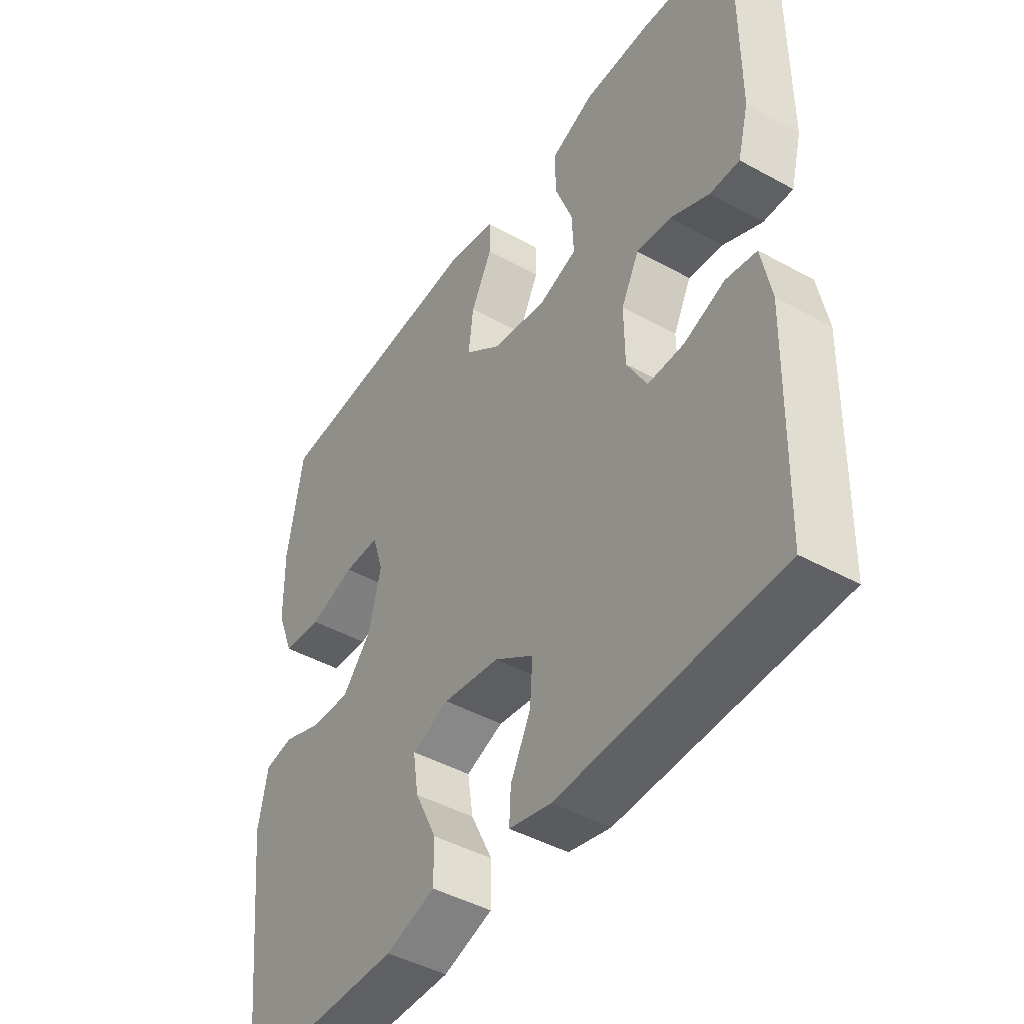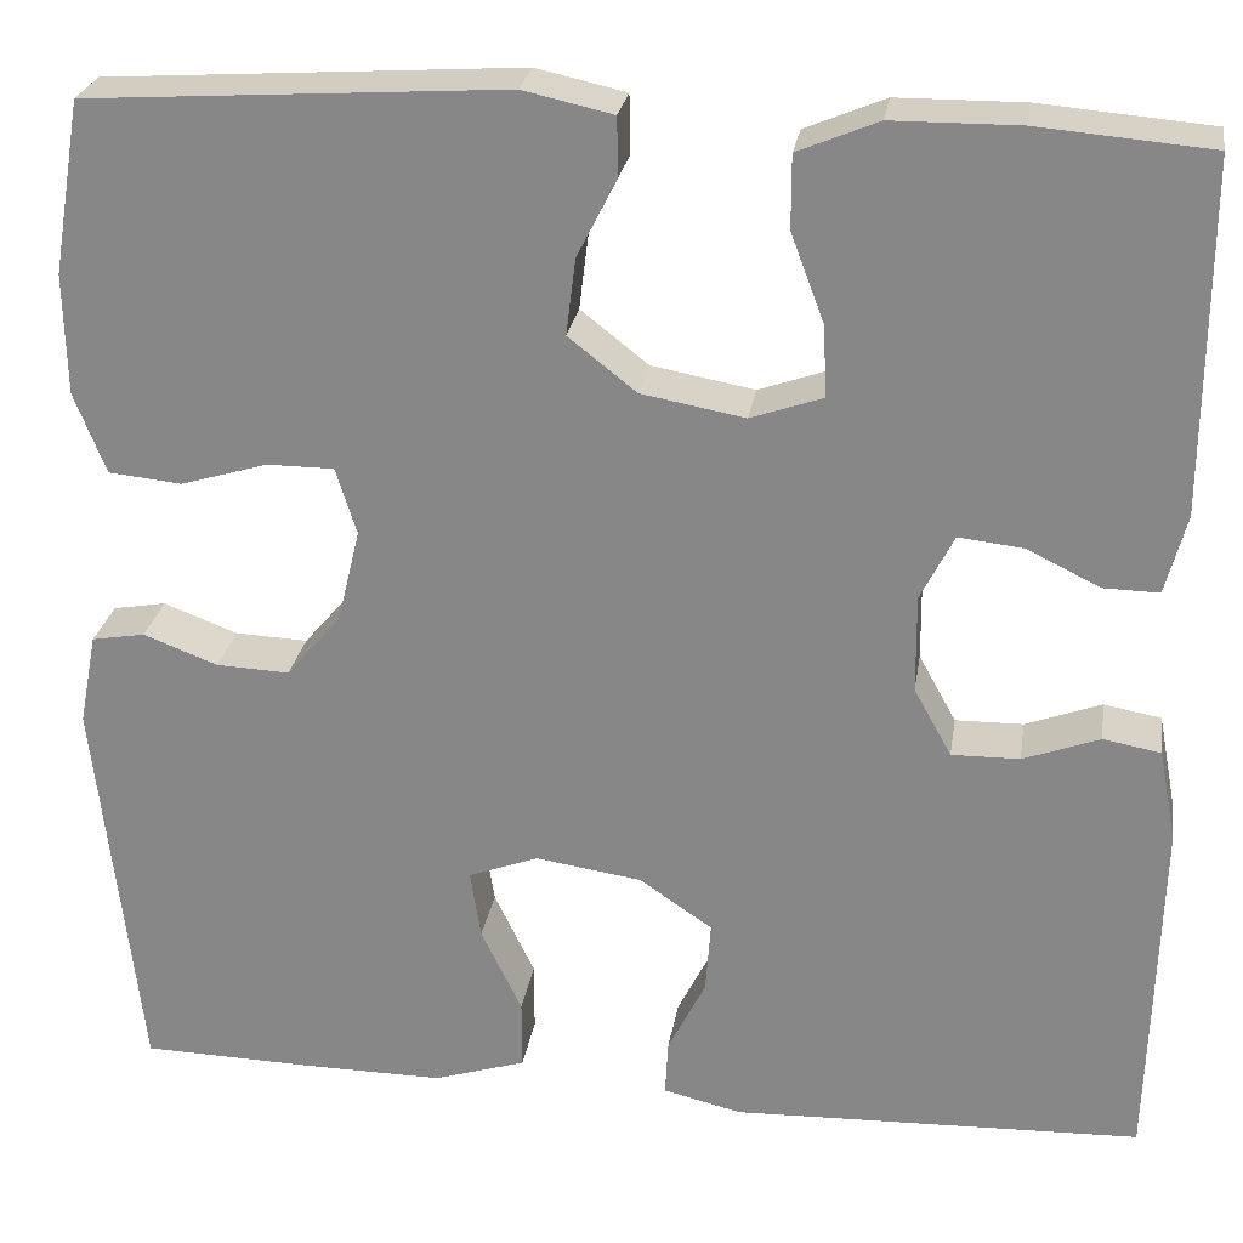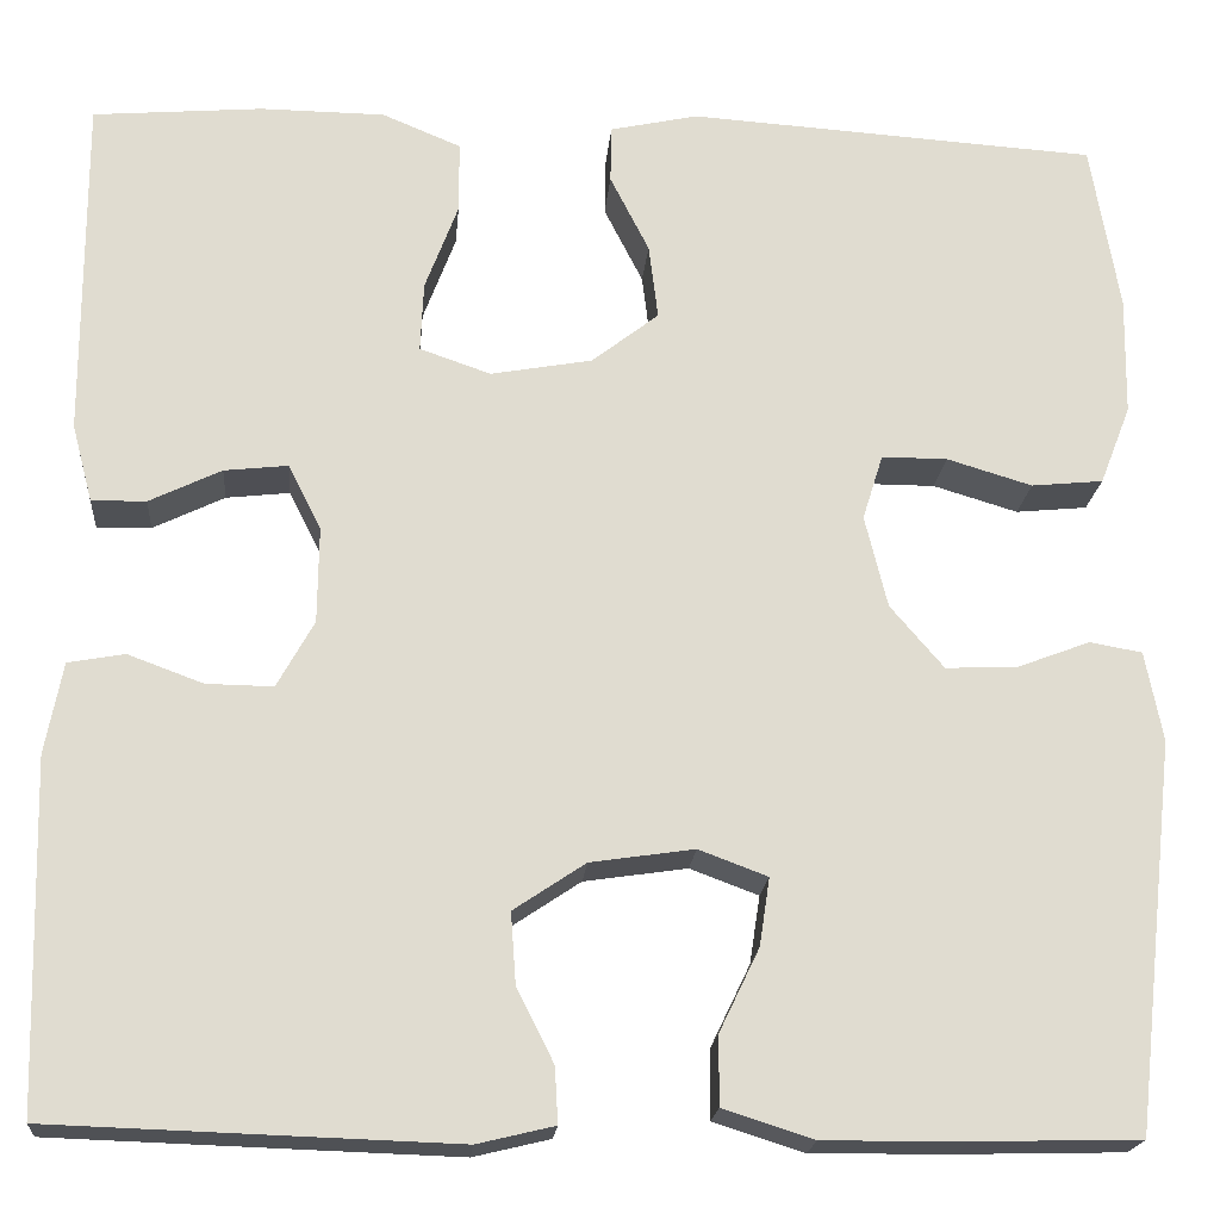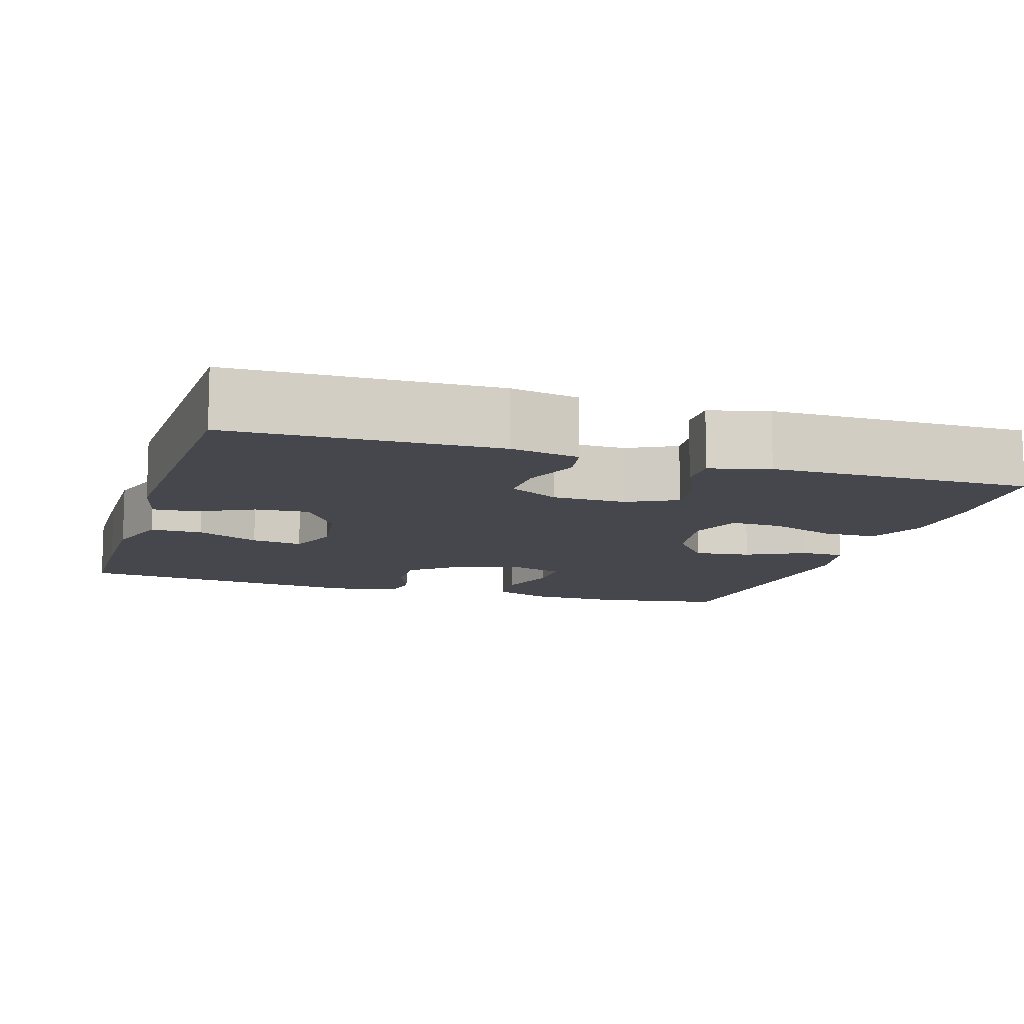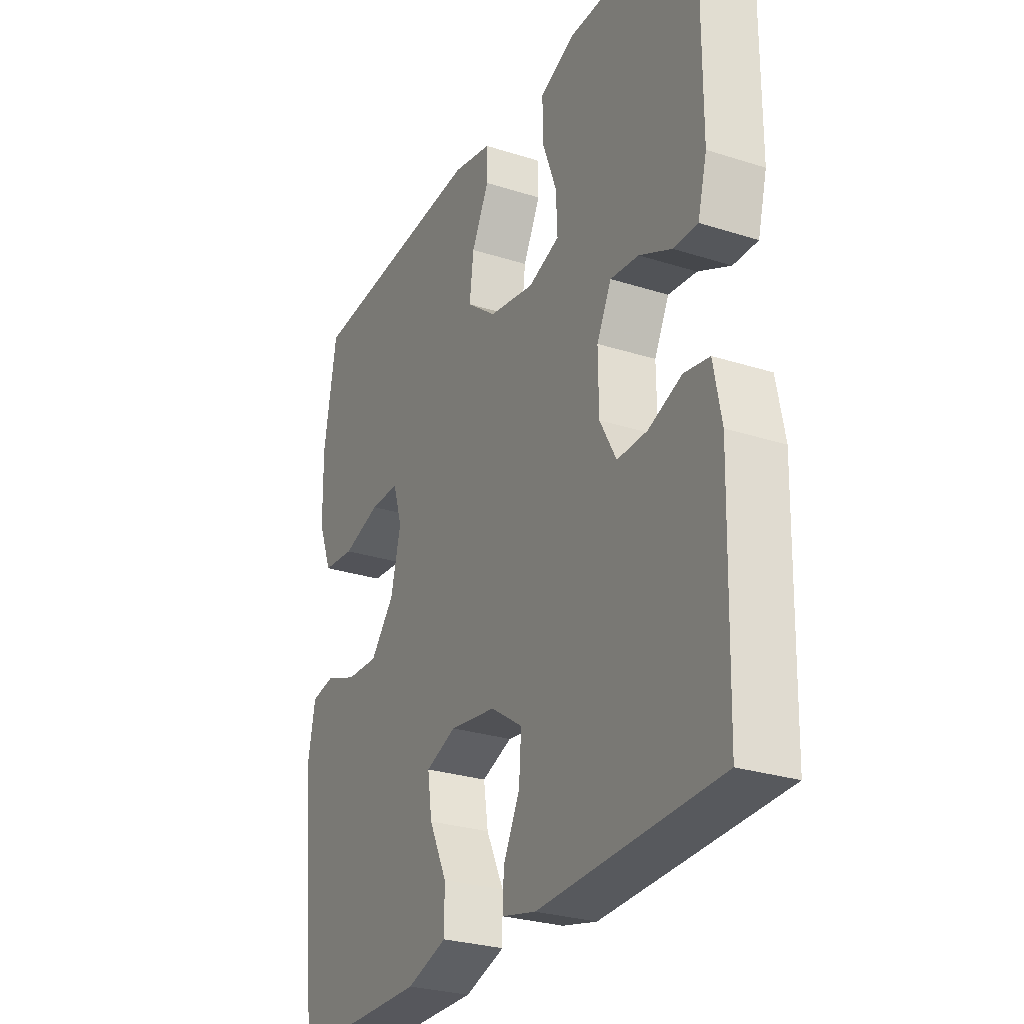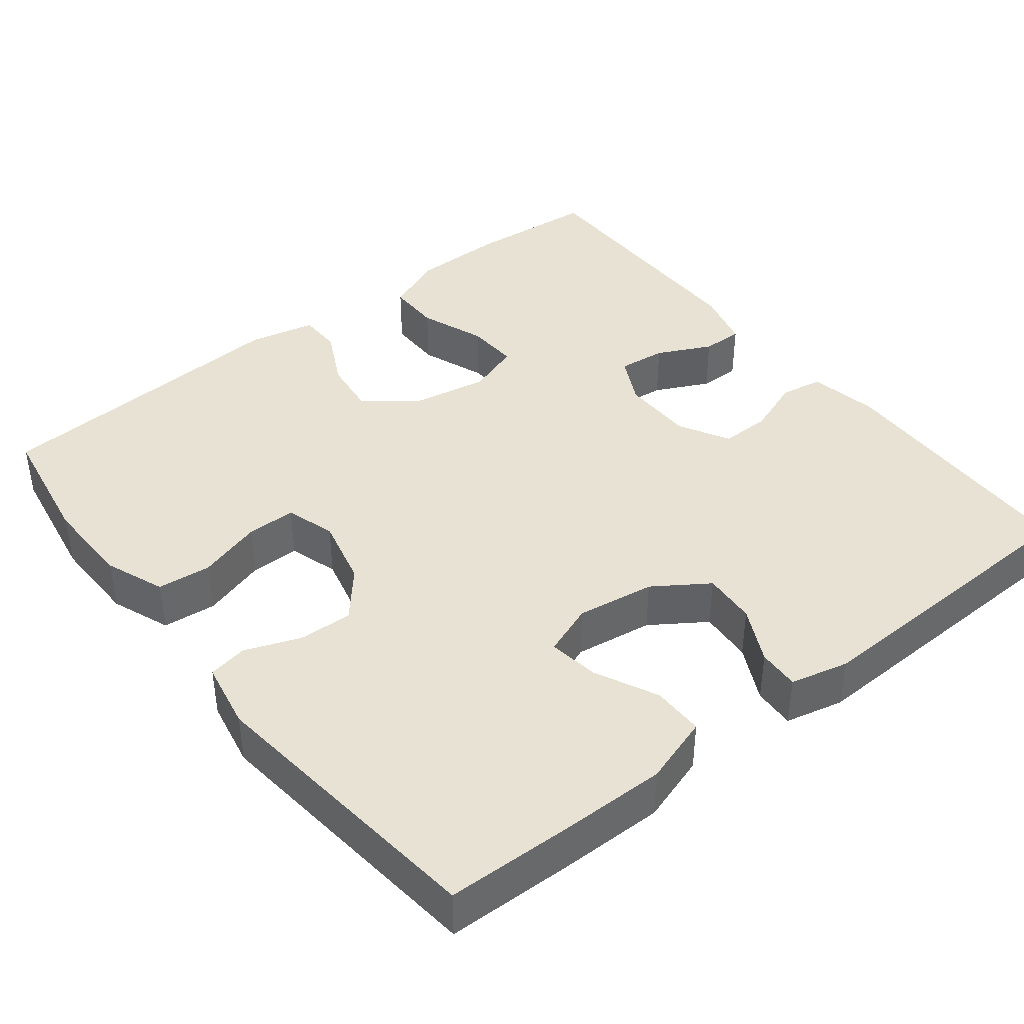
<metadata>
{"format":"obj","ext":"obj","renderer":"f3d","projection":"perspective","resolution":1024,"background":"white","views":[{"elev":-45.0,"azim":-122.6,"up":"+Z"},{"elev":25.9,"azim":-171.1,"up":"+Z"},{"elev":-19.7,"azim":-4.8,"up":"+Z"},{"elev":-11.0,"azim":-107.5,"up":"+Y"},{"elev":-27.8,"azim":-116.0,"up":"+Z"},{"elev":40.9,"azim":141.8,"up":"+Y"}]}
</metadata>
<code>
v -0.5 0.07 0.5
v -0.335 0.07 0.514
v -0.214 0.07 0.513
v -0.137 0.07 0.481
v -0.137 0.07 0.411
v -0.169 0.07 0.326
v -0.172 0.07 0.258
v -0.103 0.07 0.234
v -0.004 0.07 0.252
v 0.061 0.07 0.303
v 0.052 0.07 0.376
v 0.014 0.07 0.451
v 0.015 0.07 0.507
v 0.101 0.07 0.526
v 0.5 0.07 0.5
v 0.528 0.07 0.335
v 0.526 0.07 0.219
v 0.496 0.07 0.142
v 0.426 0.07 0.135
v 0.343 0.07 0.16
v 0.279 0.07 0.16
v 0.259 0.07 0.096
v 0.281 0.07 0.006
v 0.333 0.07 -0.055
v 0.403 0.07 -0.052
v 0.474 0.07 -0.025
v 0.525 0.07 -0.034
v 0.542 0.07 -0.122
v 0.5 0.07 -0.5
v 0.337 0.07 -0.504
v 0.2 0.07 -0.505
v 0.112 0.07 -0.477
v 0.112 0.07 -0.41
v 0.151 0.07 -0.329
v 0.161 0.07 -0.263
v 0.094 0.07 -0.238
v -0.007 0.07 -0.253
v -0.077 0.07 -0.3
v -0.072 0.07 -0.369
v -0.036 0.07 -0.441
v -0.033 0.07 -0.495
v -0.108 0.07 -0.513
v -0.5 0.07 -0.5
v -0.509 0.07 -0.162
v -0.492 0.07 -0.073
v -0.437 0.07 -0.063
v -0.364 0.07 -0.09
v -0.299 0.07 -0.091
v -0.263 0.07 -0.026
v -0.262 0.07 0.068
v -0.294 0.07 0.131
v -0.356 0.07 0.124
v -0.426 0.07 0.09
v -0.479 0.07 0.089
v -0.499 0.07 0.165
v -0.5 0 0.5
v -0.335 0 0.514
v -0.214 0 0.513
v -0.137 0 0.481
v -0.137 0 0.411
v -0.169 0 0.326
v -0.172 0 0.258
v -0.103 0 0.234
v -0.004 0 0.252
v 0.061 0 0.303
v 0.052 0 0.376
v 0.014 0 0.451
v 0.015 0 0.507
v 0.101 0 0.526
v 0.5 0 0.5
v 0.528 0 0.335
v 0.526 0 0.219
v 0.496 0 0.142
v 0.426 0 0.135
v 0.343 0 0.16
v 0.279 0 0.16
v 0.259 0 0.096
v 0.281 0 0.006
v 0.333 0 -0.055
v 0.403 0 -0.052
v 0.474 0 -0.025
v 0.525 0 -0.034
v 0.542 0 -0.122
v 0.5 0 -0.5
v 0.337 0 -0.504
v 0.2 0 -0.505
v 0.112 0 -0.477
v 0.112 0 -0.41
v 0.151 0 -0.329
v 0.161 0 -0.263
v 0.094 0 -0.238
v -0.007 0 -0.253
v -0.077 0 -0.3
v -0.072 0 -0.369
v -0.036 0 -0.441
v -0.033 0 -0.495
v -0.108 0 -0.513
v -0.5 0 -0.5
v -0.509 0 -0.162
v -0.492 0 -0.073
v -0.437 0 -0.063
v -0.364 0 -0.09
v -0.299 0 -0.091
v -0.263 0 -0.026
v -0.262 0 0.068
v -0.294 0 0.131
v -0.356 0 0.124
v -0.426 0 0.09
v -0.479 0 0.089
v -0.499 0 0.165
f 52 53 54 55
f 51 52 55 1
f 44 45 46 47
f 44 47 48
f 43 44 48
f 42 43 48 49
f 39 40 41 42
f 38 39 42 49
f 31 32 33 34
f 31 34 35
f 30 31 35
f 29 30 35
f 28 29 35
f 25 26 27 28
f 24 25 28 35
f 23 24 35 36
f 17 18 19 20
f 17 20 21
f 16 17 21
f 15 16 21
f 14 15 21
f 11 12 13 14
f 10 11 14 21
f 9 10 21 22
f 3 4 5 6
f 3 6 7
f 51 1 2 3
f 50 51 3 7
f 37 38 49 50
f 8 9 22 23
f 23 36 37 50
f 7 8 23 50
f 110 109 108 107
f 56 110 107 106
f 102 101 100 99
f 103 102 99
f 103 99 98
f 104 103 98 97
f 97 96 95 94
f 104 97 94 93
f 89 88 87 86
f 90 89 86
f 90 86 85
f 90 85 84
f 90 84 83
f 83 82 81 80
f 90 83 80 79
f 91 90 79 78
f 75 74 73 72
f 76 75 72
f 76 72 71
f 76 71 70
f 76 70 69
f 69 68 67 66
f 76 69 66 65
f 77 76 65 64
f 61 60 59 58
f 62 61 58
f 58 57 56 106
f 62 58 106 105
f 105 104 93 92
f 78 77 64 63
f 105 92 91 78
f 105 78 63 62
f 1 56 57 2
f 2 57 58 3
f 3 58 59 4
f 4 59 60 5
f 5 60 61 6
f 6 61 62 7
f 7 62 63 8
f 8 63 64 9
f 9 64 65 10
f 10 65 66 11
f 11 66 67 12
f 12 67 68 13
f 13 68 69 14
f 14 69 70 15
f 15 70 71 16
f 16 71 72 17
f 17 72 73 18
f 18 73 74 19
f 19 74 75 20
f 20 75 76 21
f 21 76 77 22
f 22 77 78 23
f 23 78 79 24
f 24 79 80 25
f 25 80 81 26
f 26 81 82 27
f 27 82 83 28
f 28 83 84 29
f 29 84 85 30
f 30 85 86 31
f 31 86 87 32
f 32 87 88 33
f 33 88 89 34
f 34 89 90 35
f 35 90 91 36
f 36 91 92 37
f 37 92 93 38
f 38 93 94 39
f 39 94 95 40
f 40 95 96 41
f 41 96 97 42
f 42 97 98 43
f 43 98 99 44
f 44 99 100 45
f 45 100 101 46
f 46 101 102 47
f 47 102 103 48
f 48 103 104 49
f 49 104 105 50
f 50 105 106 51
f 51 106 107 52
f 52 107 108 53
f 53 108 109 54
f 54 109 110 55
f 55 110 56 1

</code>
